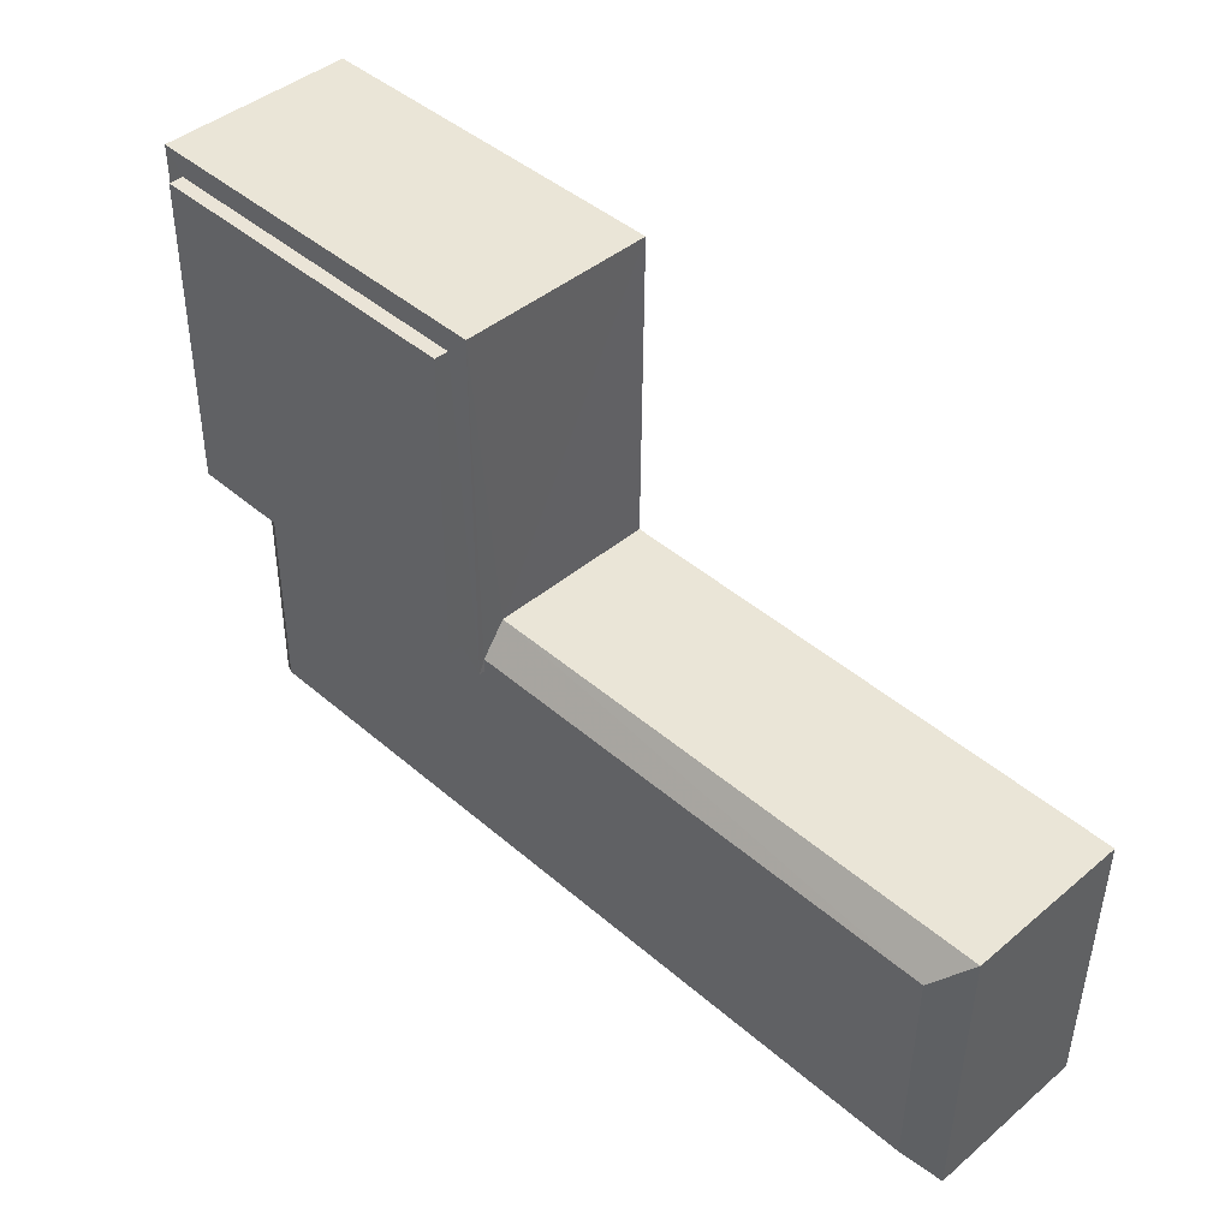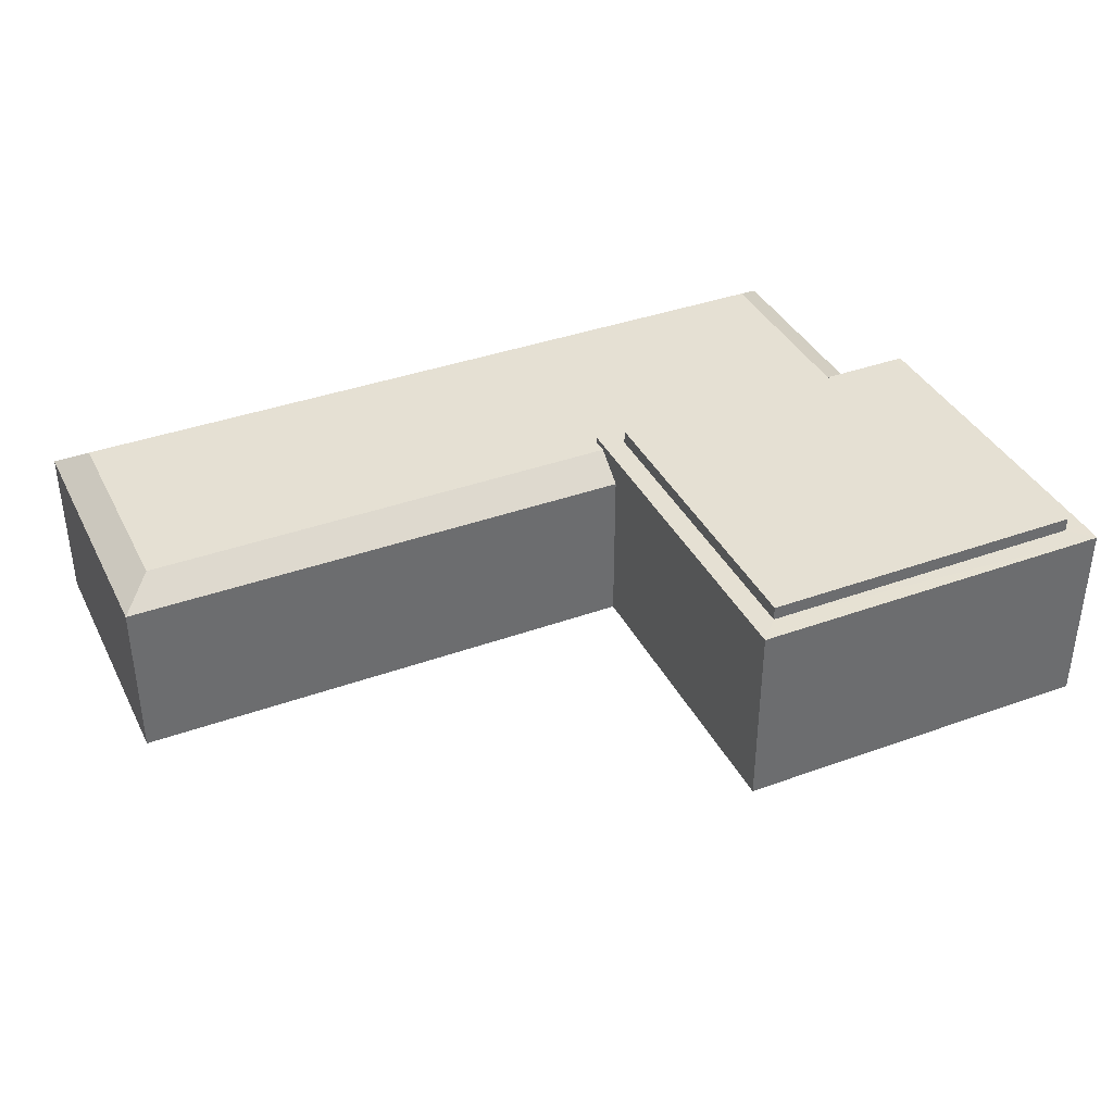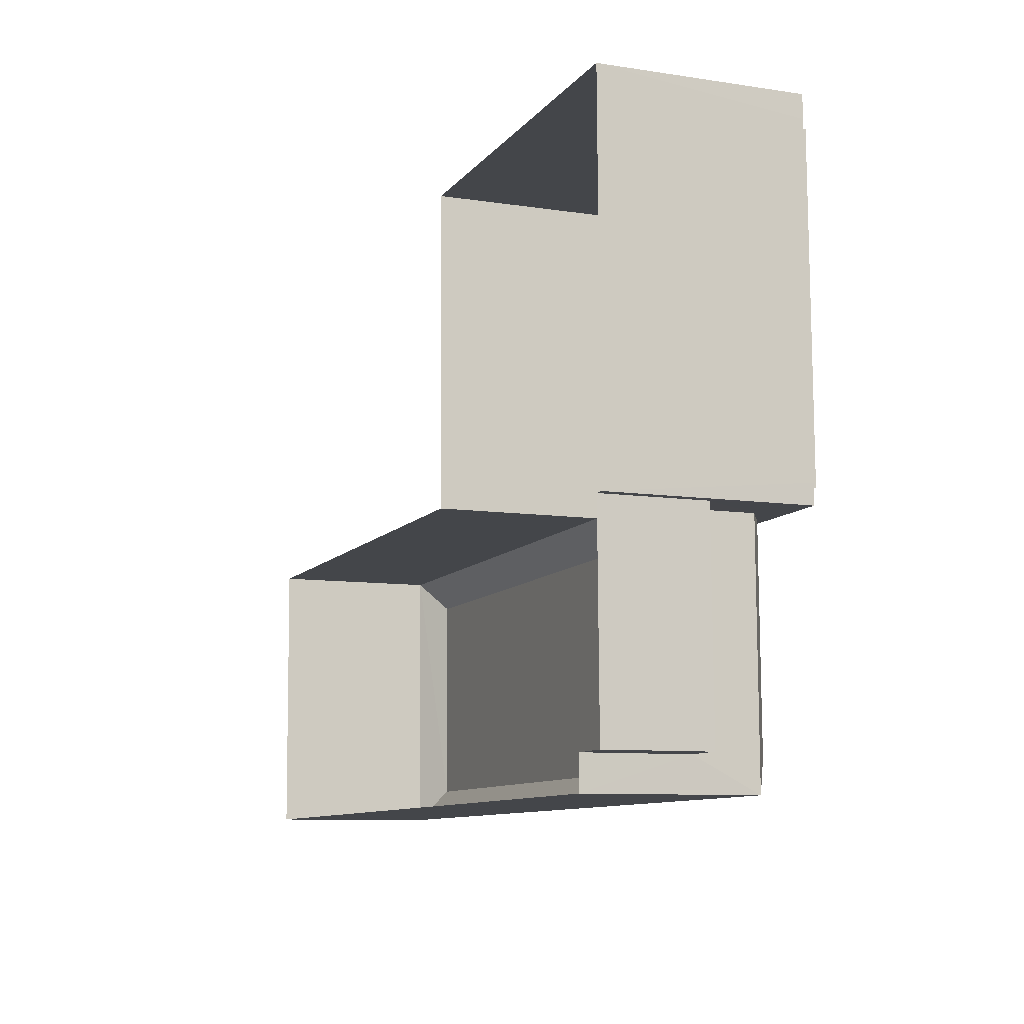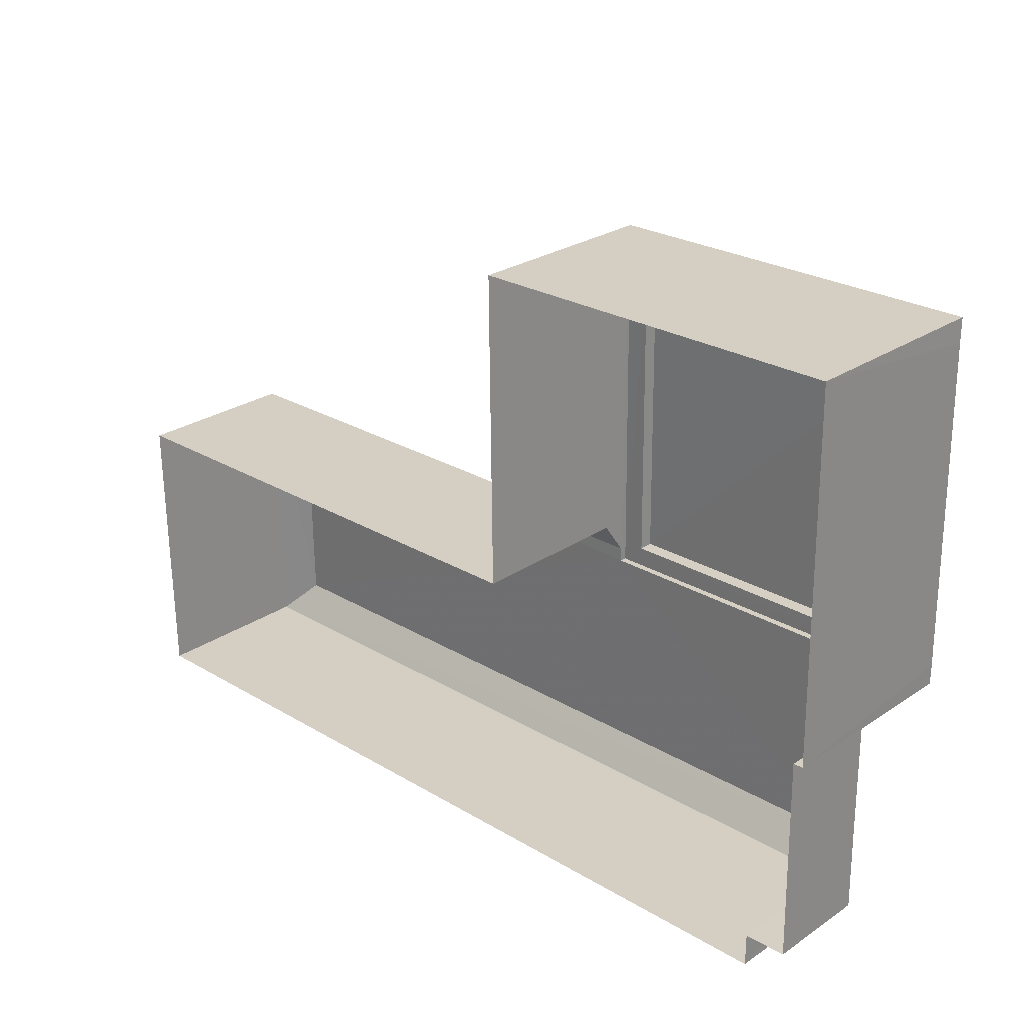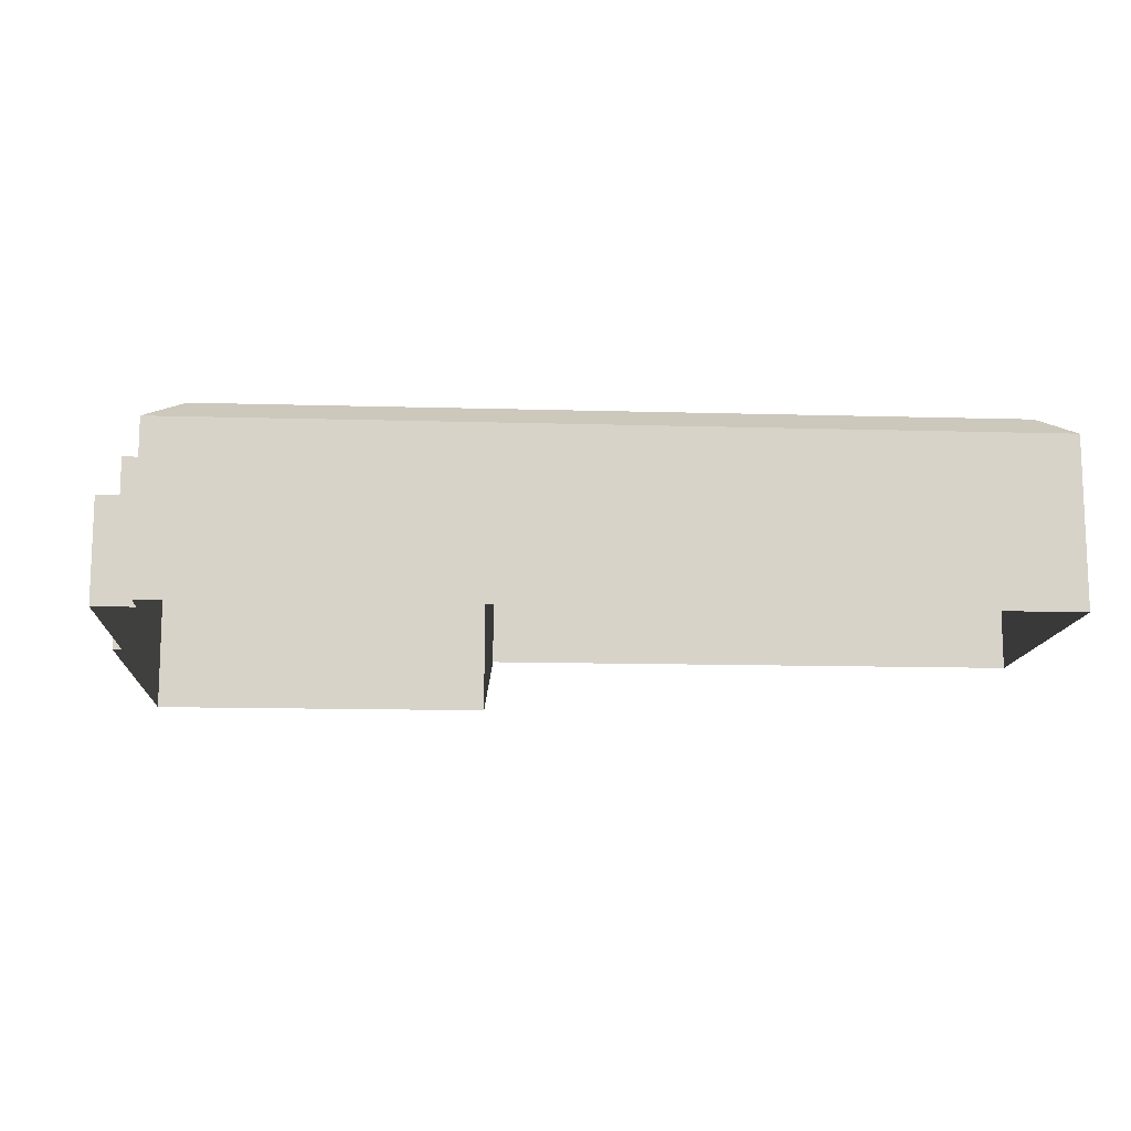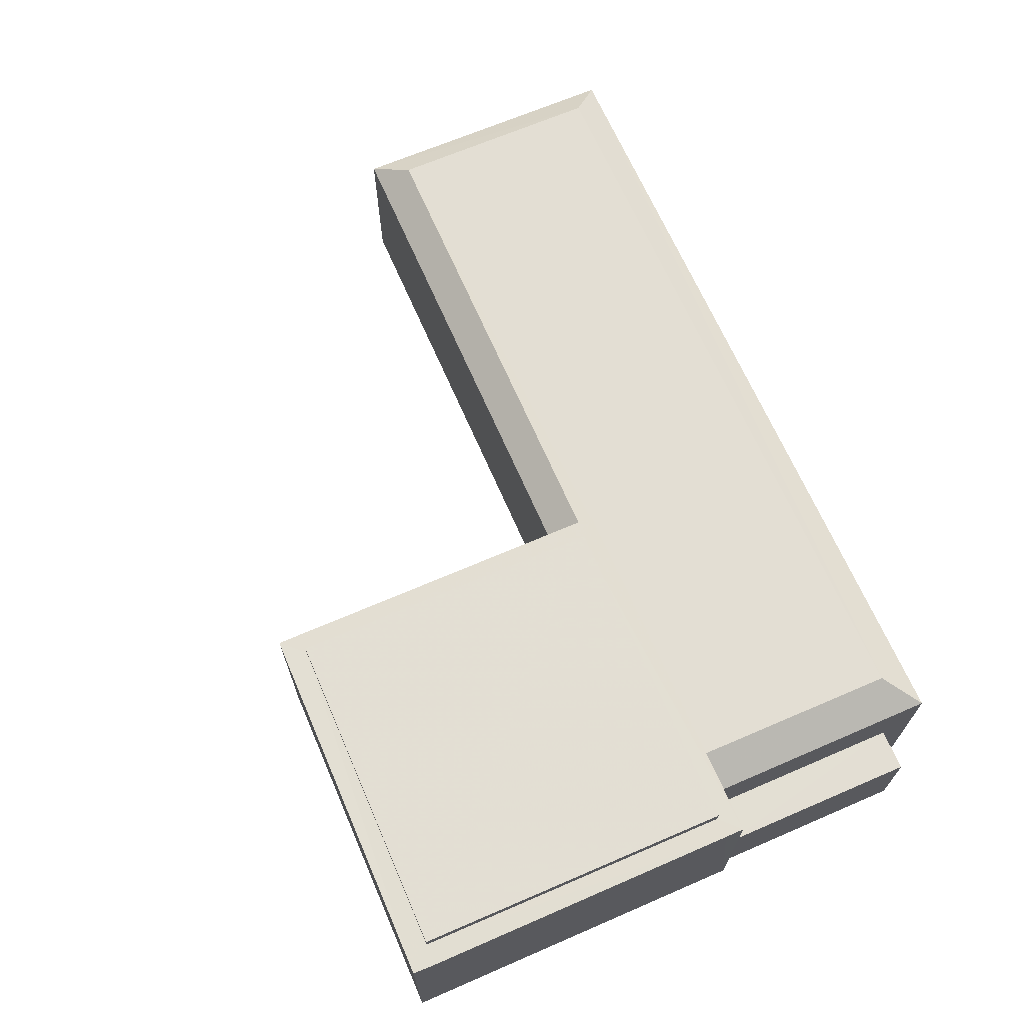
<metadata>
{"format":"obj","ext":"obj","renderer":"f3d","projection":"perspective","resolution":1024,"background":"white","views":[{"elev":43.2,"azim":45.1,"up":"+Y"},{"elev":38.0,"azim":154.6,"up":"+Z"},{"elev":-9.0,"azim":-112.1,"up":"+Y"},{"elev":26.5,"azim":-136.2,"up":"+Y"},{"elev":-12.9,"azim":-4.6,"up":"+Z"},{"elev":67.2,"azim":-114.2,"up":"+Z"}]}
</metadata>
<code>
v -3.729e+05 -1.045e+05 26.9
v -3.729e+05 -1.045e+05 26.9
v -3.729e+05 -1.045e+05 26.9
v -3.729e+05 -1.045e+05 26.9
v -3.729e+05 -1.045e+05 26.9
v -3.729e+05 -1.045e+05 26.9
v -3.729e+05 -1.045e+05 26.9
v -3.729e+05 -1.044e+05 26.9
v -3.729e+05 -1.045e+05 26.9
v -3.729e+05 -1.044e+05 26.9
v -3.729e+05 -1.045e+05 36.65
v -3.729e+05 -1.045e+05 35.47
v -3.729e+05 -1.045e+05 36.65
v -3.729e+05 -1.045e+05 35.47
v -3.729e+05 -1.045e+05 36.65
v -3.729e+05 -1.045e+05 35.47
v -3.729e+05 -1.045e+05 35.47
v -3.729e+05 -1.045e+05 36.65
v -3.729e+05 -1.045e+05 35.47
v -3.729e+05 -1.045e+05 36.65
v -3.729e+05 -1.044e+05 37.7
v -3.729e+05 -1.045e+05 37.7
v -3.729e+05 -1.044e+05 37.7
v -3.729e+05 -1.045e+05 37.7
v -3.729e+05 -1.044e+05 36.98
v -3.729e+05 -1.044e+05 36.98
v -3.729e+05 -1.044e+05 36.98
v -3.729e+05 -1.045e+05 36.98
v -3.729e+05 -1.044e+05 36.98
v -3.729e+05 -1.044e+05 36.98
v -3.729e+05 -1.045e+05 36.98
v -3.729e+05 -1.045e+05 36.98
v -3.729e+05 -1.045e+05 36.98
v -3.729e+05 -1.045e+05 36.98
v -3.729e+05 -1.045e+05 32.17
v -3.729e+05 -1.045e+05 32.17
v -3.729e+05 -1.045e+05 32.17
v -3.729e+05 -1.045e+05 32.17
v -3.729e+05 -1.045e+05 36.65
f 1 2 3
f 4 1 5
f 5 6 4
f 7 8 3
f 5 9 6
f 8 10 5
f 3 5 1
f 3 8 5
f 11 12 13
f 11 14 12
f 15 14 11
f 15 16 14
f 17 13 12
f 17 18 13
f 19 16 15
f 20 19 15
f 21 22 23
f 21 24 22
f 25 26 27
f 28 25 27
f 26 29 30
f 31 32 28
f 33 30 29
f 34 33 32
f 27 26 30
f 31 28 27
f 34 32 31
f 34 30 33
f 35 36 37
f 38 35 37
f 20 15 39
f 15 11 39
f 39 13 18
f 39 11 13
f 34 24 21
f 30 34 21
f 14 6 9
f 12 14 9
f 31 22 24
f 34 31 24
f 7 3 35
f 7 35 32
f 32 20 28
f 20 39 28
f 35 38 19
f 19 20 32
f 35 19 32
f 3 2 36
f 35 3 36
f 33 7 32
f 8 7 29
f 26 8 29
f 7 33 29
f 30 21 23
f 27 30 23
f 31 23 22
f 31 27 23
f 1 36 2
f 1 37 36
f 26 10 8
f 26 25 10
f 5 12 9
f 5 17 12
f 5 10 17
f 10 25 17
f 18 28 39
f 18 25 28
f 17 25 18
f 14 4 6
f 14 16 4
f 1 4 37
f 4 16 37
f 37 19 38
f 37 16 19

</code>
